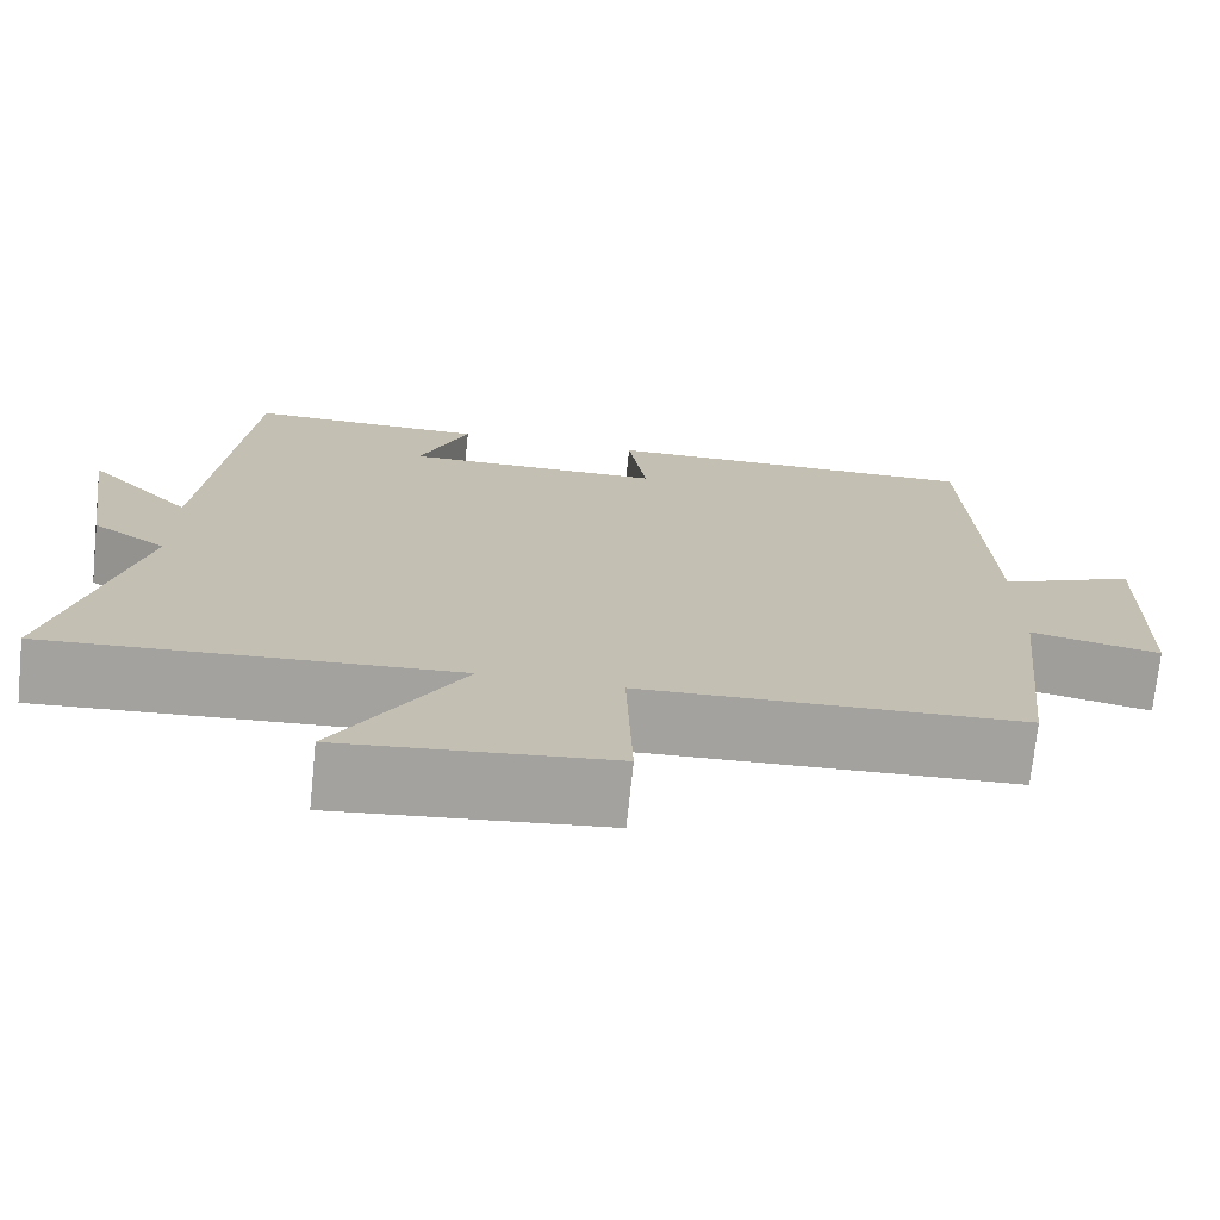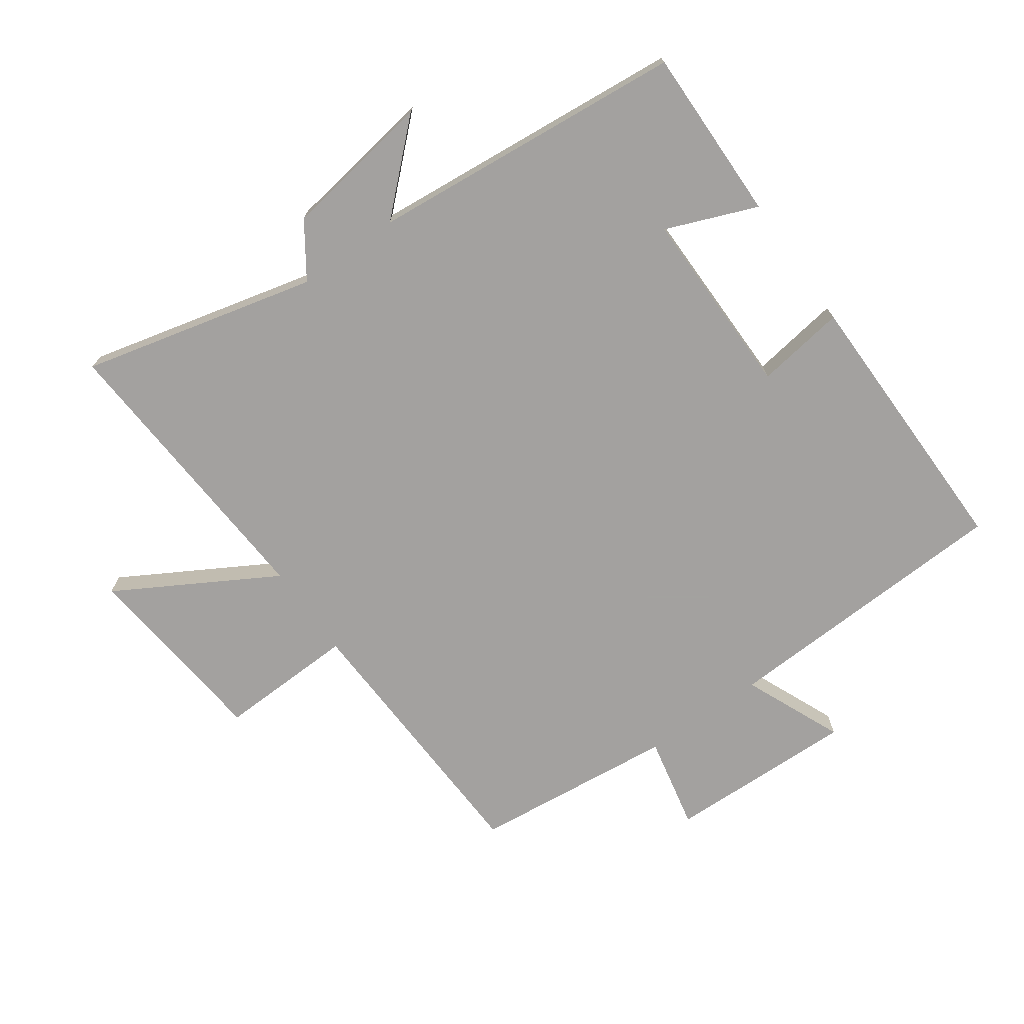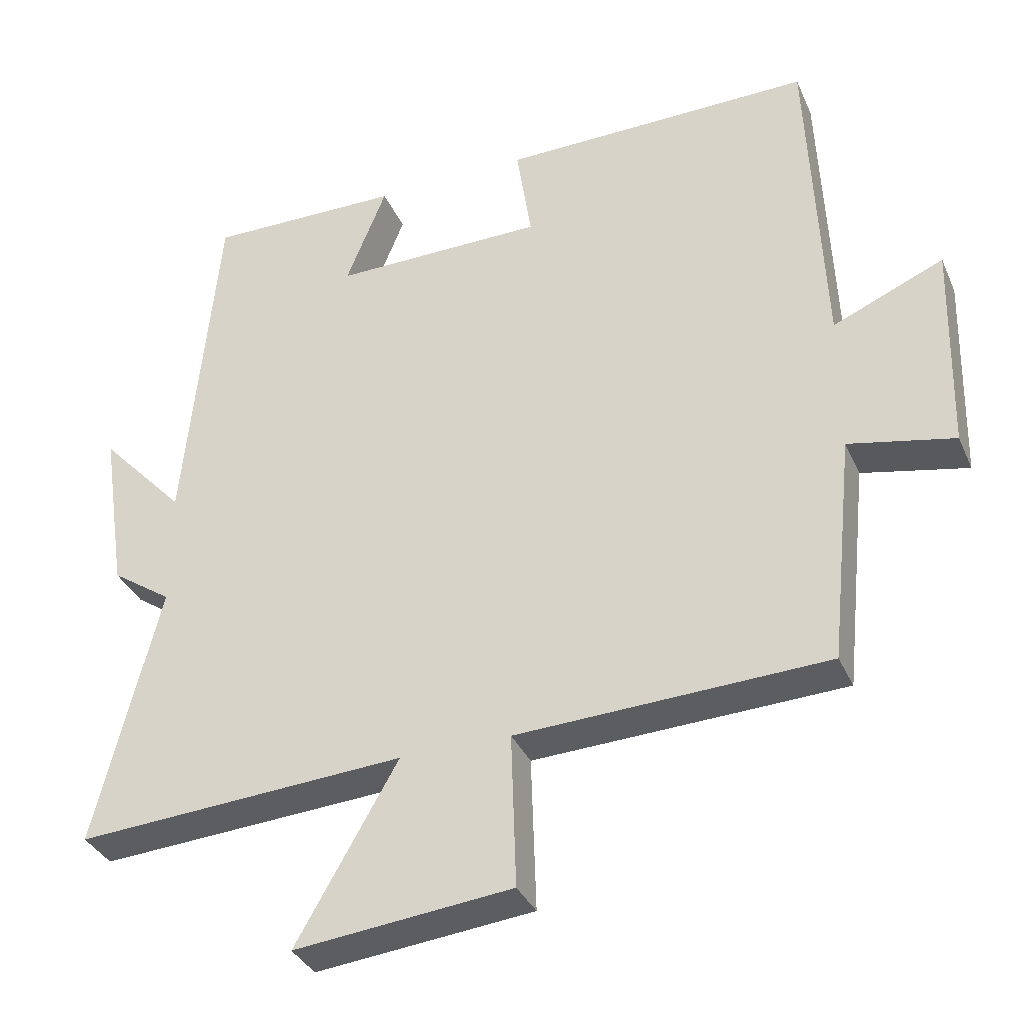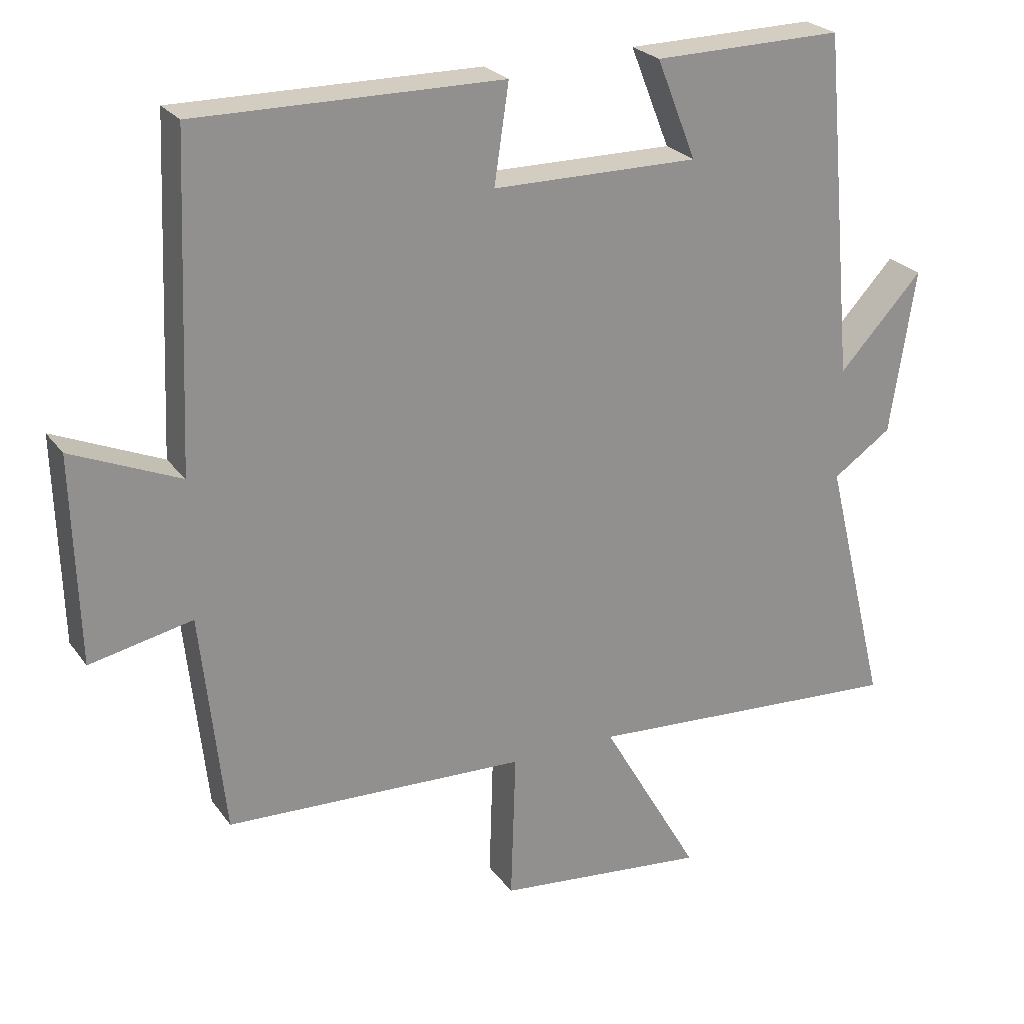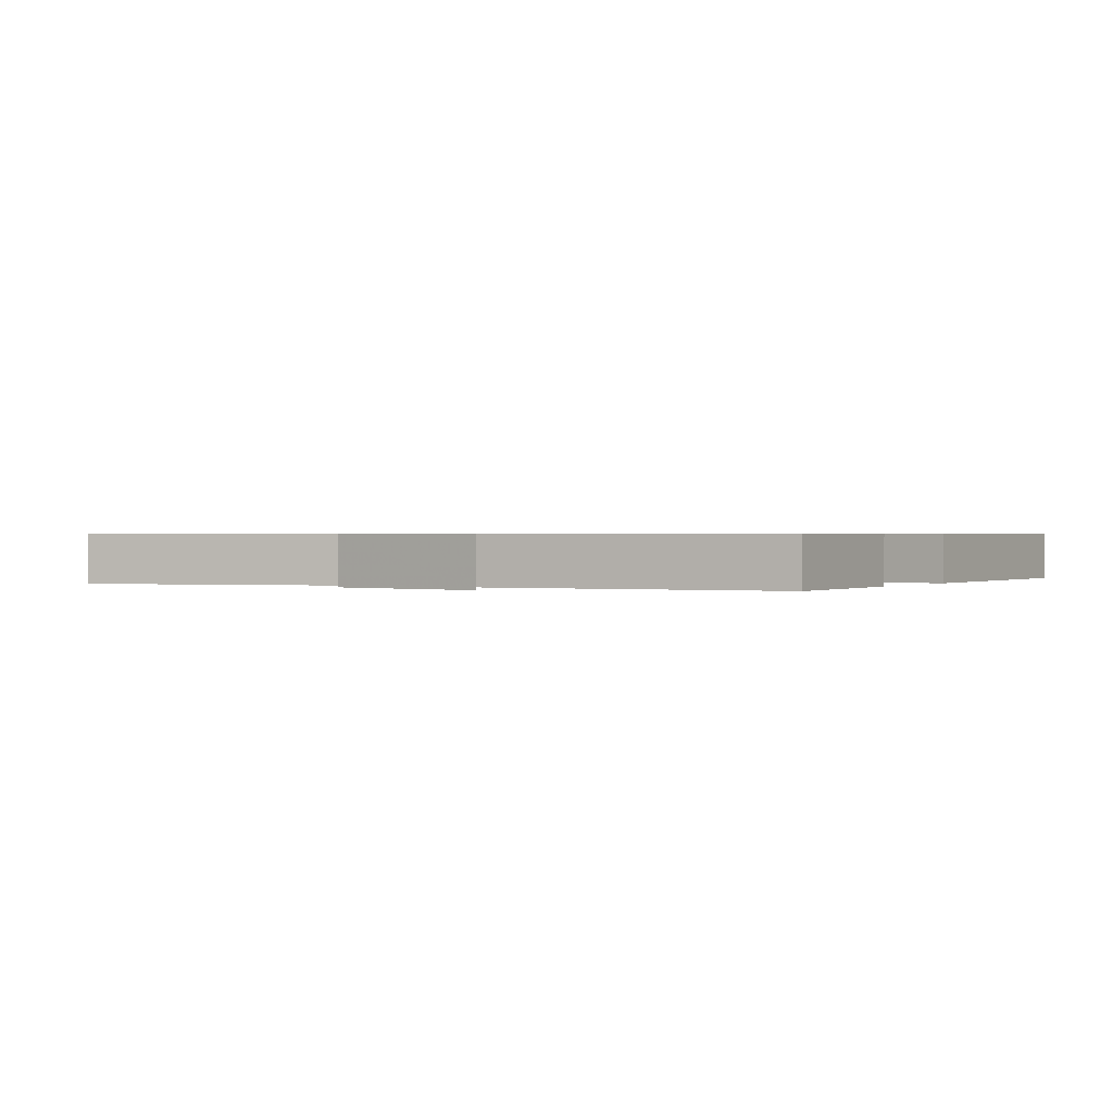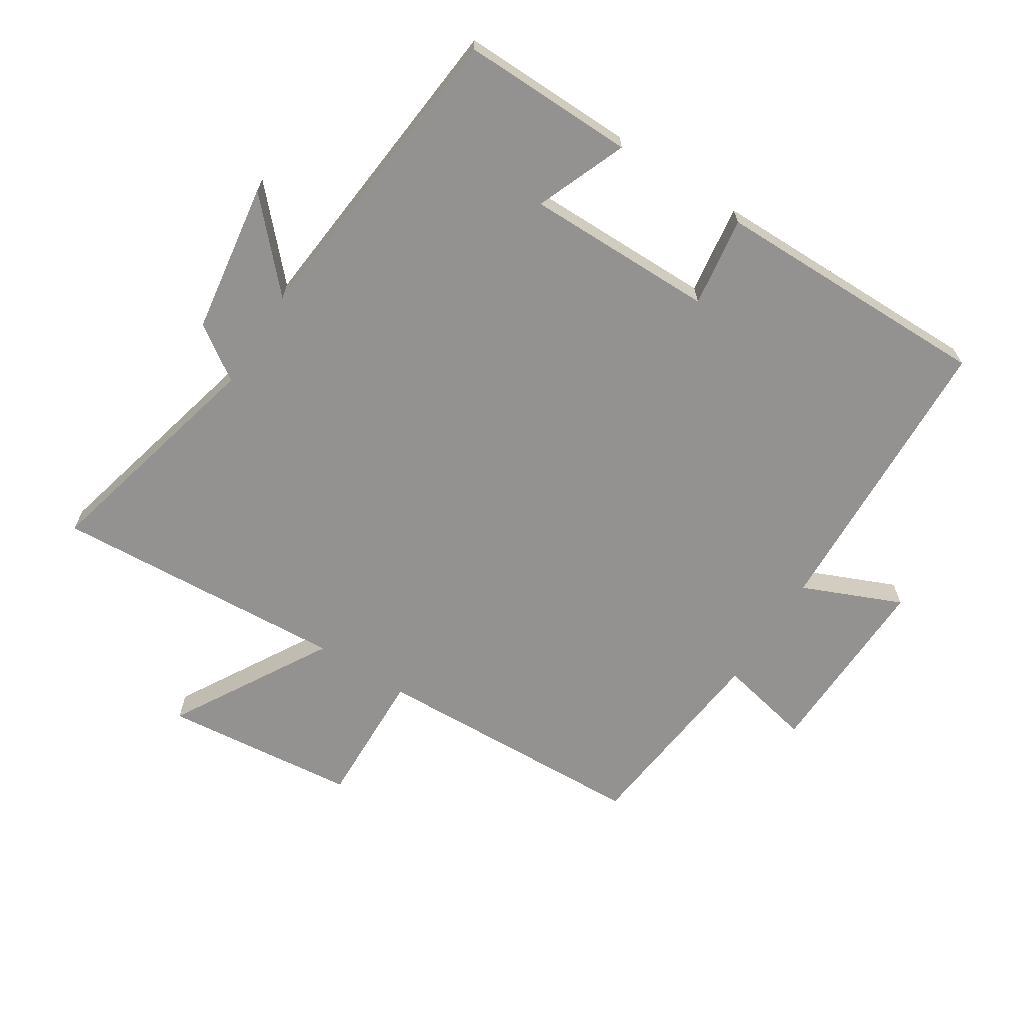
<metadata>
{"format":"obj","ext":"obj","renderer":"f3d","projection":"perspective","resolution":1024,"background":"white","views":[{"elev":-72.6,"azim":-5.9,"up":"+Z"},{"elev":-72.3,"azim":-54.6,"up":"+Y"},{"elev":-35.0,"azim":21.6,"up":"+Z"},{"elev":24.7,"azim":152.8,"up":"+Z"},{"elev":0.6,"azim":-59.6,"up":"+Y"},{"elev":-66.5,"azim":-32.7,"up":"+Y"}]}
</metadata>
<code>
v 0.466 0.07 -0.482
v 0.03 0.07 -0.5
v 0.037 0.07 -0.717
v -0.269 0.07 -0.749
v -0.126 0.07 -0.5
v -0.591 0.07 -0.53
v -0.5 0.07 -0.16
v -0.585 0.07 -0.102
v -0.621 0.07 0.136
v -0.5 0.07 0.006
v -0.454 0.07 0.504
v -0.18 0.07 0.5
v -0.237 0.07 0.357
v 0.061 0.07 0.359
v 0.04 0.07 0.5
v 0.48 0.07 0.504
v 0.5 0.07 0.039
v 0.656 0.07 0.106
v 0.648 0.07 -0.192
v 0.5 0.07 -0.161
v 0.466 0 -0.482
v 0.03 0 -0.5
v 0.037 0 -0.717
v -0.269 0 -0.749
v -0.126 0 -0.5
v -0.591 0 -0.53
v -0.5 0 -0.16
v -0.585 0 -0.102
v -0.621 0 0.136
v -0.5 0 0.006
v -0.454 0 0.504
v -0.18 0 0.5
v -0.237 0 0.357
v 0.061 0 0.359
v 0.04 0 0.5
v 0.48 0 0.504
v 0.5 0 0.039
v 0.656 0 0.106
v 0.648 0 -0.192
v 0.5 0 -0.161
f 17 18 19 20
f 17 20 1
f 16 17 1
f 15 16 1
f 14 15 1
f 13 14 1 2
f 10 11 12 13
f 10 13 2 3
f 7 8 9 10
f 5 6 7
f 5 7 10
f 3 4 5
f 3 5 10
f 40 39 38 37
f 21 40 37
f 21 37 36
f 21 36 35
f 21 35 34
f 22 21 34 33
f 33 32 31 30
f 23 22 33 30
f 30 29 28 27
f 27 26 25
f 30 27 25
f 25 24 23
f 30 25 23
f 1 21 22 2
f 2 22 23 3
f 3 23 24 4
f 4 24 25 5
f 5 25 26 6
f 6 26 27 7
f 7 27 28 8
f 8 28 29 9
f 9 29 30 10
f 10 30 31 11
f 11 31 32 12
f 12 32 33 13
f 13 33 34 14
f 14 34 35 15
f 15 35 36 16
f 16 36 37 17
f 17 37 38 18
f 18 38 39 19
f 19 39 40 20
f 20 40 21 1

</code>
